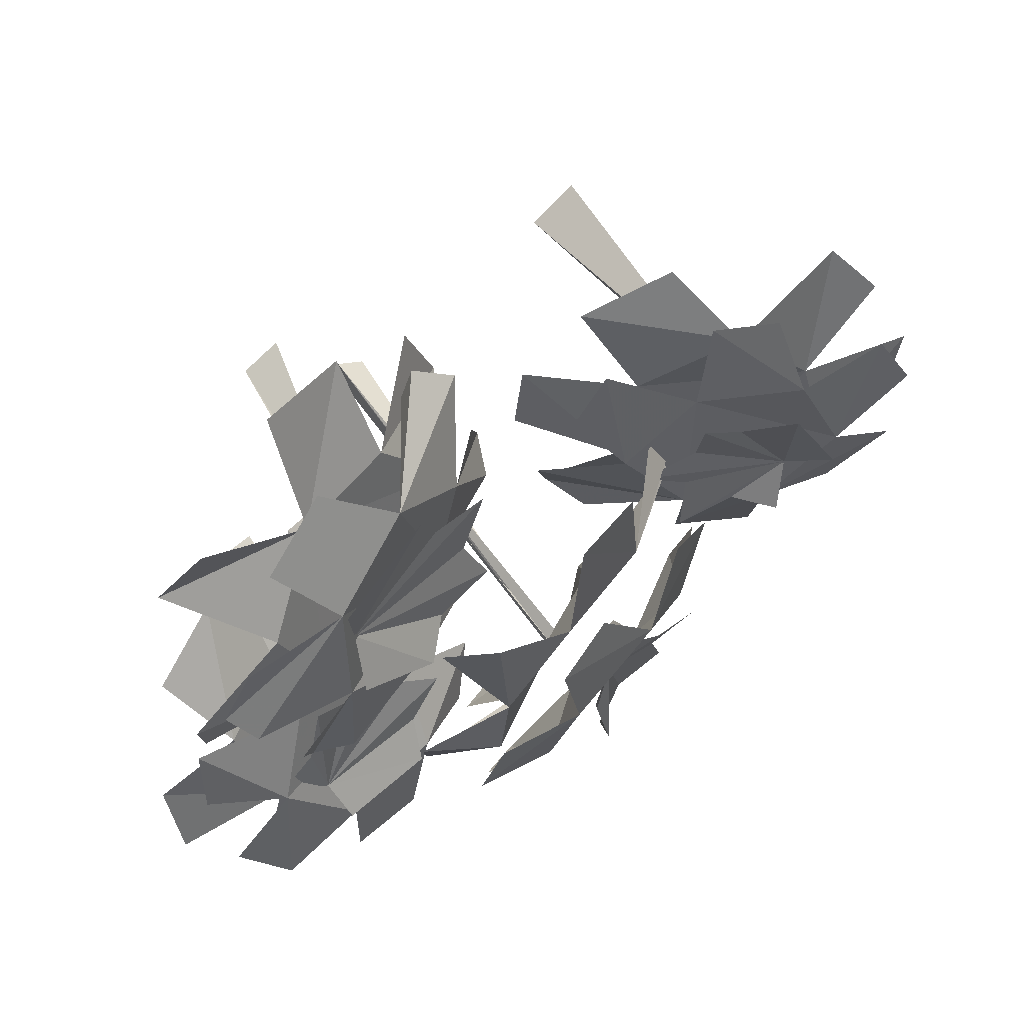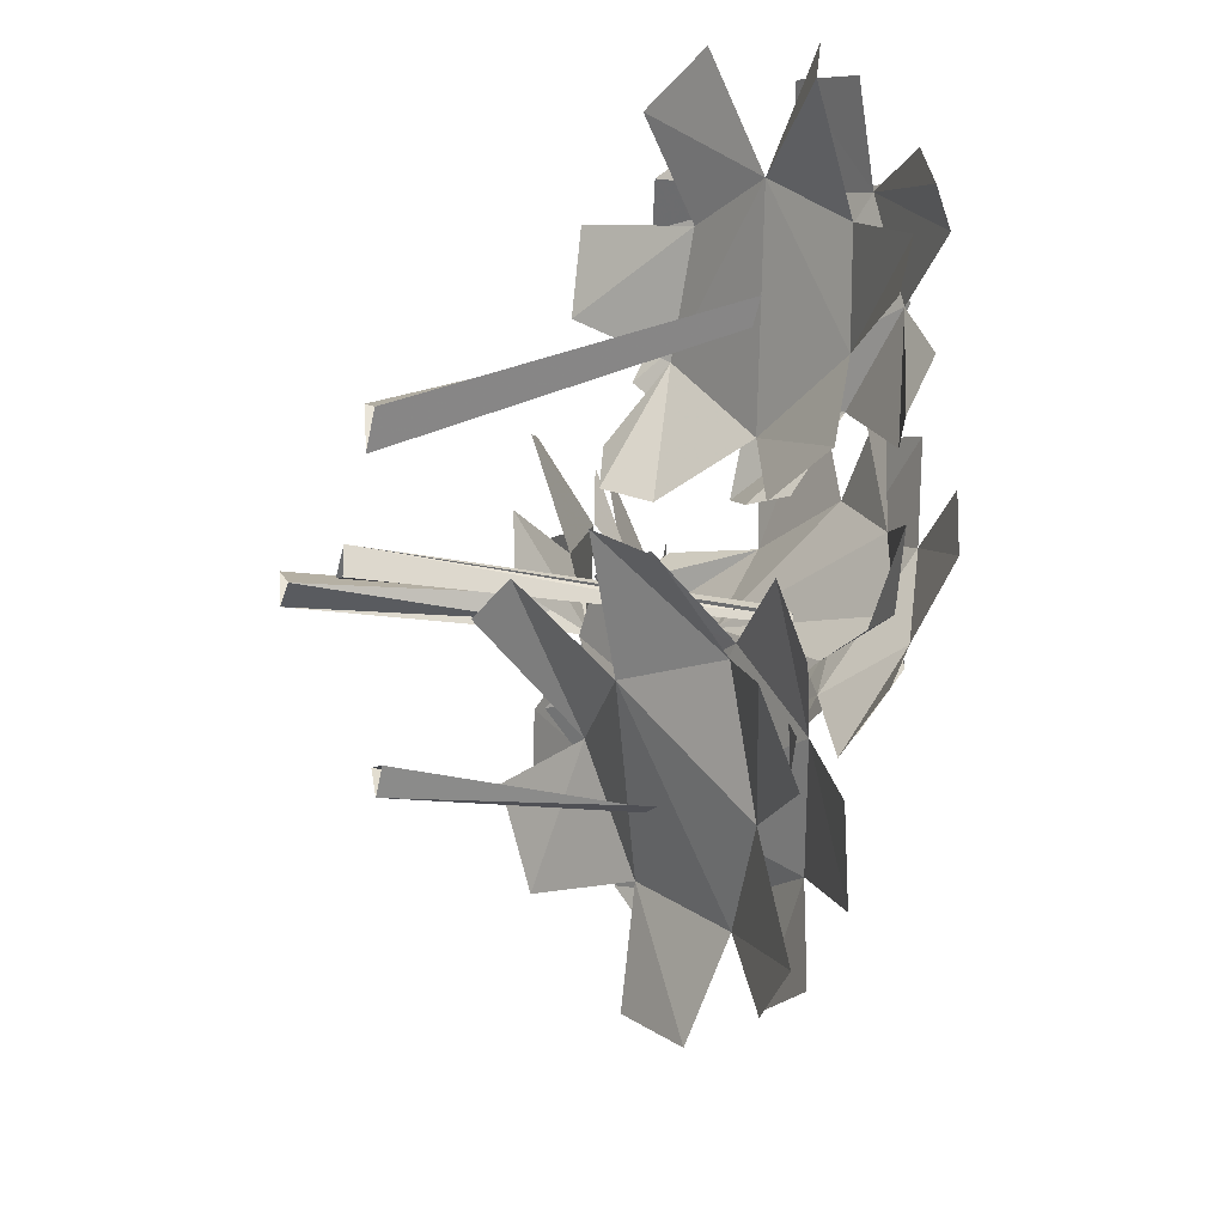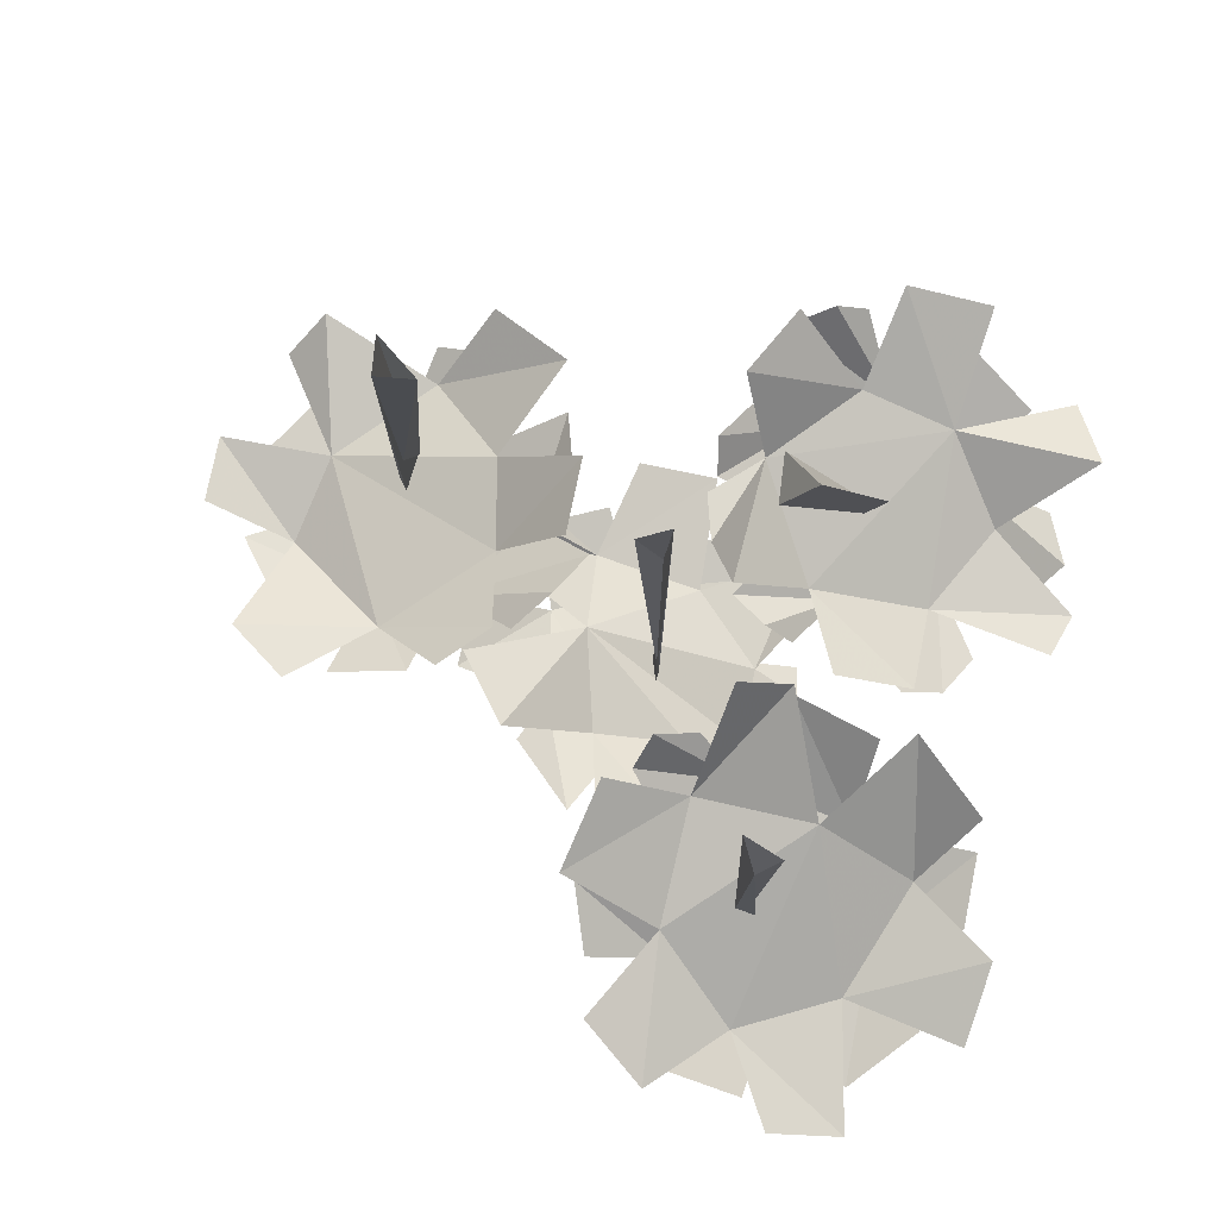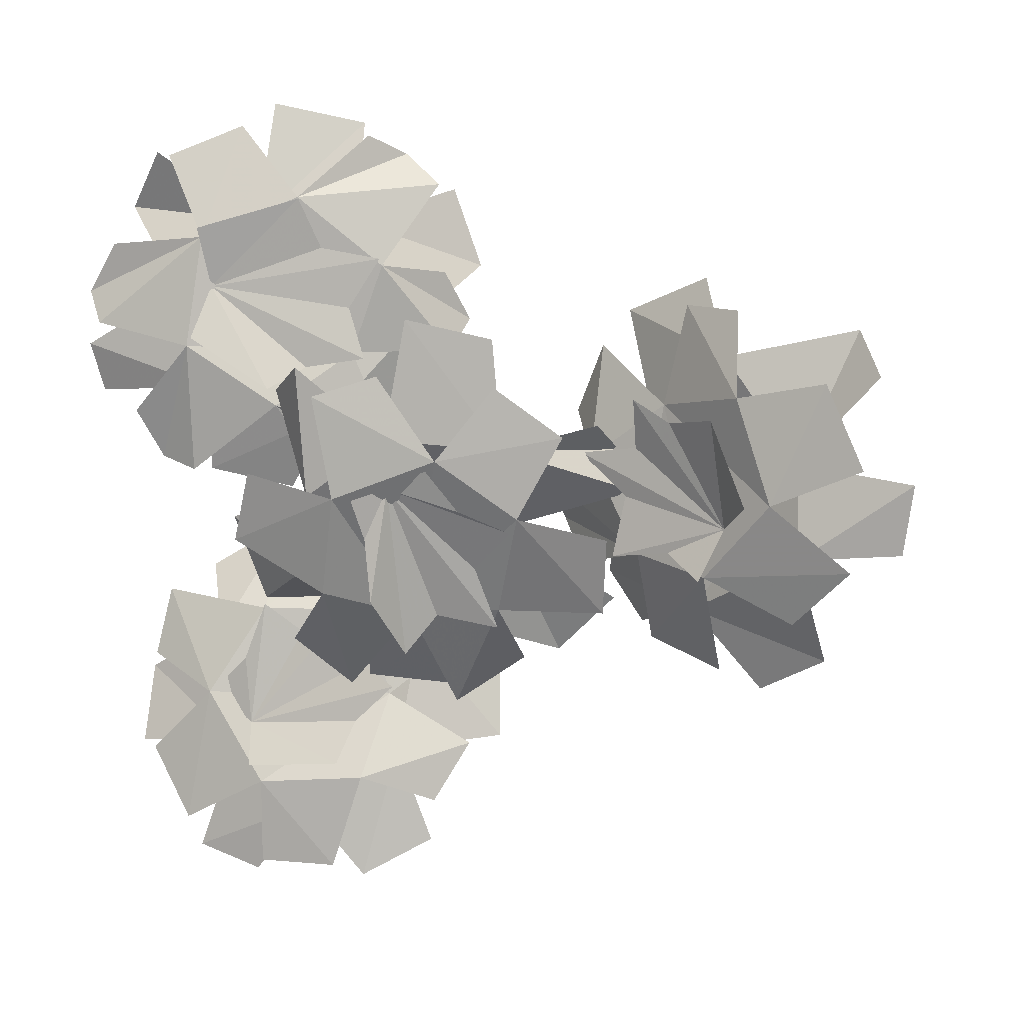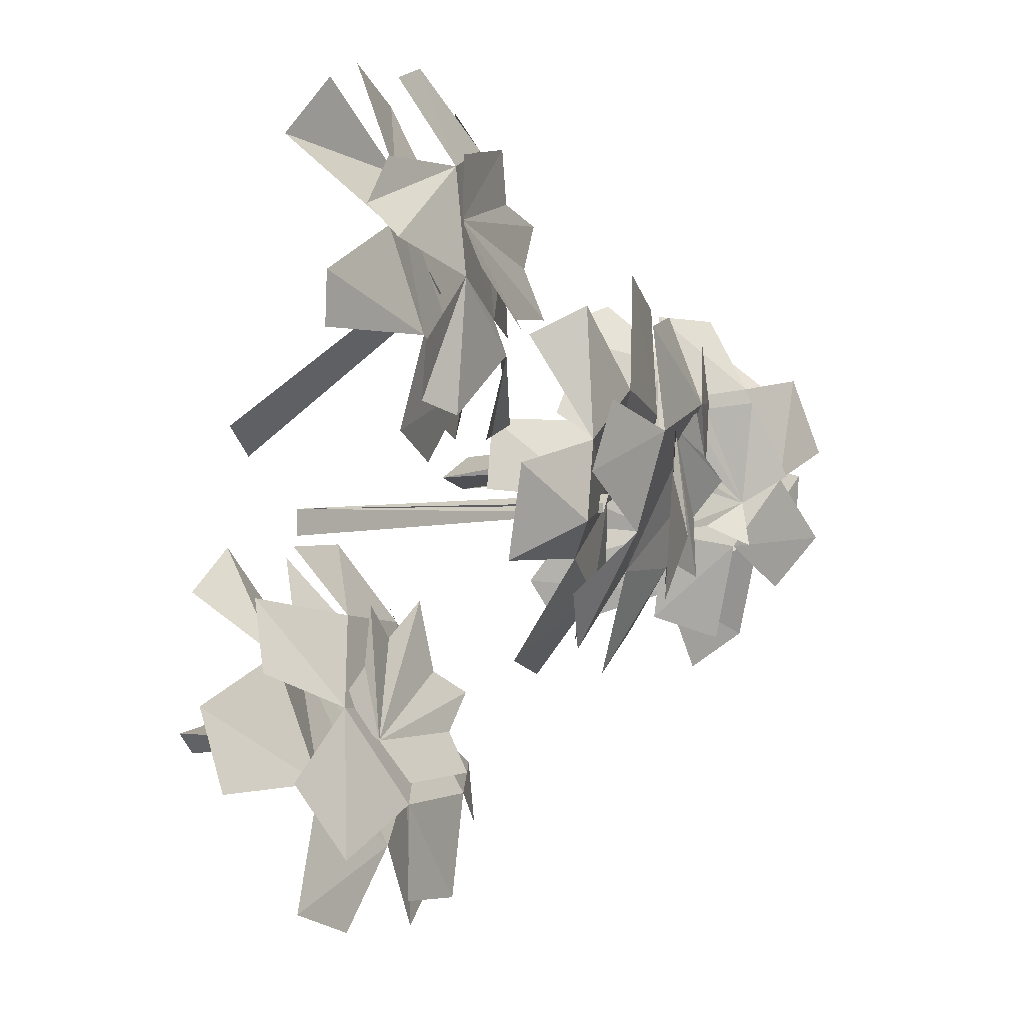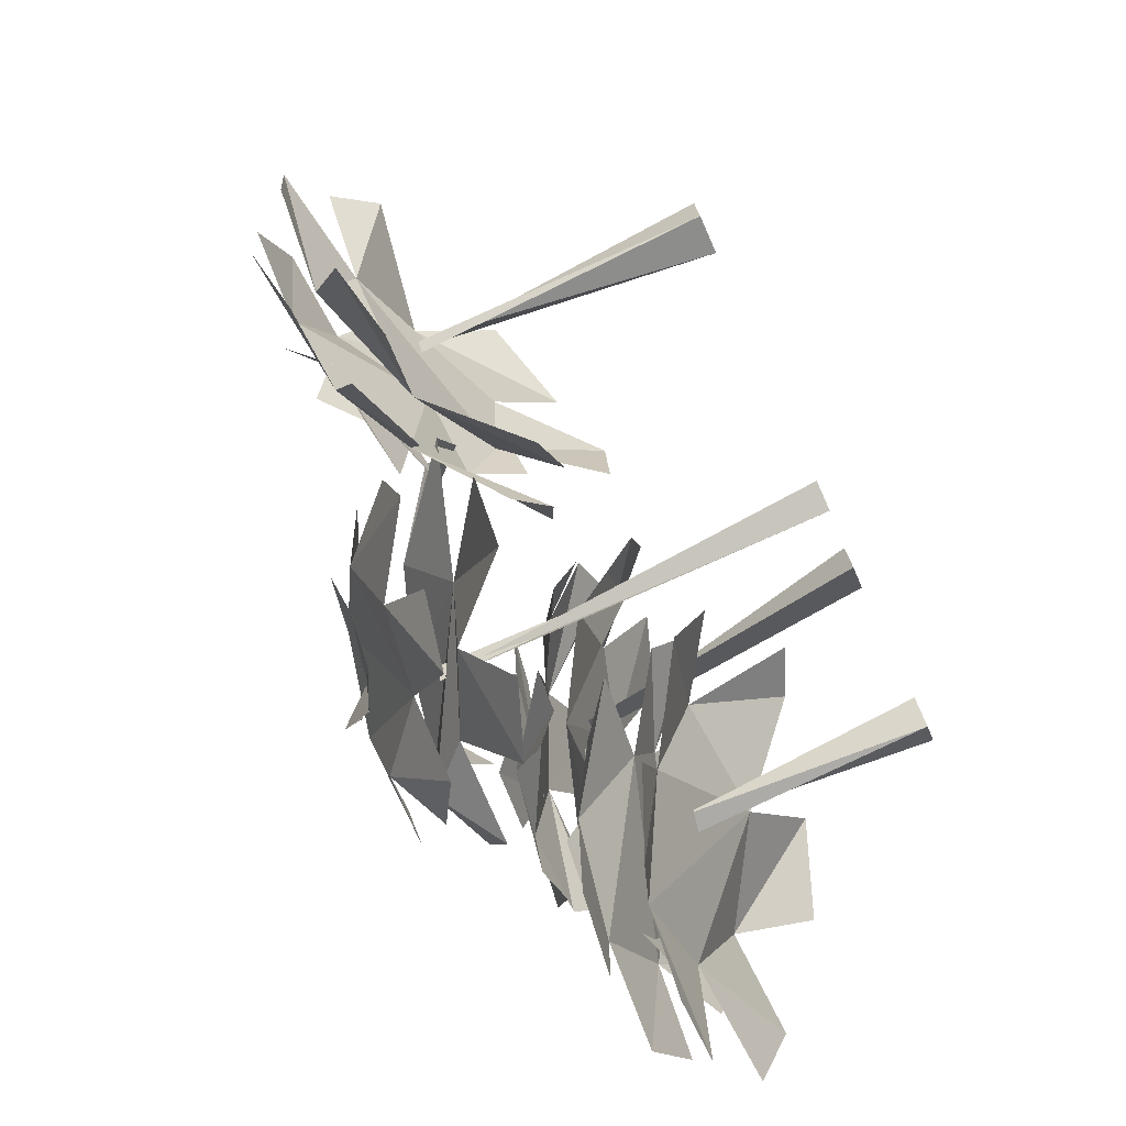
<metadata>
{"format":"obj","ext":"obj","renderer":"f3d","projection":"perspective","resolution":1024,"background":"white","views":[{"elev":59.7,"azim":-34.6,"up":"+Z"},{"elev":-20.3,"azim":-106.9,"up":"+Z"},{"elev":73.3,"azim":-161.4,"up":"+Y"},{"elev":11.6,"azim":19.8,"up":"+Z"},{"elev":-6.1,"azim":-53.5,"up":"+Z"},{"elev":-77.7,"azim":114.2,"up":"+Z"}]}
</metadata>
<code>
o unused/7237
v 29 -30 5
v 31 0 5
v 26 0 2
v 30 -30 2
v 30 0 1
v 29 -30 1
v -16 -23 -30
v -16 0 -31
v -17 -23 -30
v -15 -23 -30
v -14 0 -28
v -18 0 -29
v -8 0 1
v -16 -32 15
v -15 -32 14
v -11 0 4
v -17 -32 16
v -7 0 6
v 3 0 -6
v 0 0 -4
v 0 -41 -6
v 0 0 -7
v 0 -41 -7
v 1 -41 -5
v 1 -44 17
v 10 -41 4
v 9 -41 15
v -1 -45 5
v 8 -36 -5
v 21 -32 -1
v 19 -31 3
v 18 -35 6
v 18 -29 -13
v 12 -29 -19
v 4 -37 -15
v -5 -41 -12
v -7 -35 -22
v 1 -32 -23
v -18 -44 -4
v -16 -41 -13
v -10 -46 -9
v -9 -46 -1
v -10 -46 12
v -14 -42 9
v 50 -35 2
v 39 -36 -6
v 49 -35 -5
v 38 -33 3
v 27 -31 -13
v 41 -32 -17
v 34 -30 -21
v 46 -33 12
v 43 -29 16
v 30 -31 13
v 21 -26 6
v 18 -27 -3
v 15 -21 -12
v 19 -22 -17
v 17 -21 16
v 26 -24 20
v 11 -18 -2
v 12 -18 6
v -31 -28 -46
v -24 -28 -48
v -18 -28 -40
v -27 -27 -34
v -20 -18 -21
v -30 -24 -22
v -39 -23 -27
v -39 -26 -35
v -12 -26 -48
v -5 -23 -44
v -9 -23 -34
v -8 -19 -22
v -14 -11 -11
v -9 -9 -13
v 0 -14 -24
v 1 -17 -33
v -26 -14 -11
v -34 -17 -16
v -32 -32 32
v -36 -30 26
v -21 -31 25
v -28 -36 18
v -24 -37 8
v -12 -33 5
v -4 -28 15
v -11 -28 25
v -12 -23 35
v -21 -26 37
v 0 -20 20
v -3 -20 28
v 0 -23 8
v -2 -22 3
v -5 -26 1
v -17 -32 -3
v -25 -35 -1
v -38 -37 12
v -37 -36 7
v -4 -51 0
v -6 -49 -10
v 1 -43 -13
v 6 -49 4
v -6 -51 10
v 0 -49 12
v 13 -45 -2
v 10 -42 -12
v 19 -36 -13
v 20 -38 -5
v 16 -31 2
v 22 -34 -7
v 24 -32 8
v 16 -27 13
v 13 -26 6
v 30 -38 -8
v 37 -40 0
v 33 -38 10
v 26 -31 18
v 32 -34 18
v -12 -24 -18
v -23 -27 -18
v -9 -25 -27
v -2 -20 -21
v -3 -17 -18
v -7 -19 -16
v -28 -31 -27
v -21 -33 -36
v -10 -31 -35
v 0 -24 -32
v -3 -27 -38
v -24 -42 13
v -15 -40 7
v -9 -34 12
v -23 -40 24
v -34 -42 15
v -36 -40 18
v -33 -40 23
v -14 -36 28
v -6 -33 21
v -2 -27 29
v -6 -26 32
v -9 -29 34
v -24 -41 0
v -28 -40 1
v -30 -42 6
v -1 -28 20
v 1 -26 15
v 0 -29 12
v -5 -33 2
v -9 -33 0
v -12 -36 0
v -21 -34 35
v -28 -37 32
v -13 -32 -45
v -21 -33 -45
v -30 -33 -41
v -35 -31 -34
v -36 -28 -24
v -35 -26 -17
v -14 -18 -10
v -23 -20 -11
v 14 -27 -10
v 11 -24 -6
v 9 -25 -1
v 42 -39 12
v 46 -40 4
v 45 -40 -6
v 39 -38 -12
v 31 -35 -18
v 23 -32 -16
v 4 -38 -23
v 11 -37 -18
v -11 -45 -16
v -6 -42 -21
v 17 -43 6
v 11 -46 11
v -13 -51 2
v -15 -50 -5
v 32 -38 -3
v 16 -34 3
v 21 -35 -1
v 20 -36 -7
v 26 -37 -6
v 30 -40 -8
v -1 -50 -4
v 0 -51 -10
v 1 -49 1
v -2 -51 0
v 2 -47 -16
v 5 -46 -12
v 11 -45 -13
v 9 -46 -7
v 13 -47 -3
v 8 -48 -1
v 5 -49 3
v 22 -35 4
v 22 -36 9
v 26 -37 7
v 31 -40 8
v 35 -42 0
v -24 -30 -23
v -28 -30 -27
v -23 -31 -30
v -22 -29 -17
v -18 -28 -20
v -12 -27 -16
v -11 -28 -23
v -7 -29 -25
v -11 -30 -29
v -12 -33 -33
v -22 -34 -34
v -22 -40 19
v -13 -38 28
v -23 -41 25
v -11 -37 23
v -5 -36 22
v -8 -37 17
v -6 -38 12
v -12 -39 11
v -15 -42 9
v -23 -43 14
f 1 2 3
f 1 3 4
f 4 3 5
f 4 5 6
f 6 5 1
f 1 5 2
f 7 8 9
f 9 8 10
f 10 8 11
f 10 11 7
f 7 11 12
f 7 12 8
f 13 14 15
f 13 15 16
f 16 15 17
f 16 17 14
f 16 14 18
f 18 14 13
f 19 20 21
f 19 21 22
f 22 21 23
f 22 23 20
f 20 23 24
f 20 24 21
f 25 26 27
f 26 25 28
f 26 28 29
f 26 29 30
f 26 30 31
f 26 31 32
f 33 29 34
f 34 29 35
f 35 29 36
f 35 36 37
f 35 37 38
f 39 40 41
f 39 41 42
f 42 41 29
f 42 29 28
f 42 28 43
f 42 43 44
f 45 46 47
f 46 45 48
f 46 48 49
f 46 49 50
f 50 49 51
f 52 53 48
f 48 53 54
f 48 54 55
f 48 55 56
f 48 56 49
f 49 56 57
f 49 57 58
f 59 54 60
f 54 59 55
f 61 56 62
f 62 56 55
f 63 64 65
f 63 65 66
f 66 65 67
f 66 67 68
f 66 68 69
f 66 69 70
f 71 72 73
f 71 73 65
f 65 73 67
f 67 73 74
f 67 74 75
f 75 74 76
f 77 74 78
f 78 74 73
f 79 80 68
f 79 68 67
f 81 82 83
f 83 82 84
f 83 84 85
f 83 85 86
f 83 86 87
f 83 87 88
f 83 88 89
f 83 89 90
f 91 92 88
f 91 88 87
f 93 87 94
f 94 87 95
f 95 87 86
f 96 86 97
f 97 86 85
f 98 99 85
f 98 85 84
f 41 36 29
f 36 41 40
f 100 101 102
f 100 102 103
f 100 103 104
f 104 103 105
f 106 103 102
f 106 102 107
f 106 107 108
f 106 108 109
f 110 111 112
f 110 112 113
f 110 113 114
f 111 115 112
f 112 115 116
f 112 116 117
f 112 117 118
f 118 117 119
f 120 121 122
f 120 122 123
f 120 123 124
f 120 124 125
f 121 126 122
f 122 126 127
f 122 127 128
f 122 128 129
f 129 128 130
f 131 132 133
f 131 133 134
f 131 134 135
f 135 134 136
f 136 134 137
f 138 134 133
f 138 133 139
f 138 139 140
f 138 140 141
f 138 141 142
f 143 131 144
f 144 131 145
f 146 139 147
f 147 139 148
f 148 139 133
f 149 132 150
f 150 132 151
f 152 134 138
f 134 152 153
f 132 149 133
f 131 143 132
f 127 154 128
f 154 127 155
f 126 156 127
f 156 126 157
f 158 126 159
f 159 126 121
f 120 160 121
f 121 160 161
f 162 111 163
f 163 111 164
f 164 111 110
f 116 165 117
f 165 116 166
f 115 167 116
f 167 115 168
f 169 115 170
f 170 115 111
f 171 172 107
f 171 107 102
f 173 174 101
f 101 174 102
f 175 103 106
f 103 175 176
f 177 178 100
f 100 178 101
f 179 180 181
f 179 181 182
f 179 182 183
f 179 183 184
f 185 186 187
f 185 187 188
f 186 189 187
f 187 189 190
f 187 190 191
f 187 191 192
f 187 192 193
f 187 193 194
f 187 194 195
f 196 180 179
f 196 179 197
f 197 179 198
f 198 179 199
f 199 179 200
f 201 202 203
f 201 203 204
f 204 203 205
f 205 203 206
f 206 203 207
f 207 203 208
f 208 203 209
f 209 203 210
f 210 203 211
f 212 213 214
f 213 212 215
f 215 212 216
f 216 212 217
f 217 212 218
f 218 212 219
f 219 212 220
f 220 212 221

</code>
